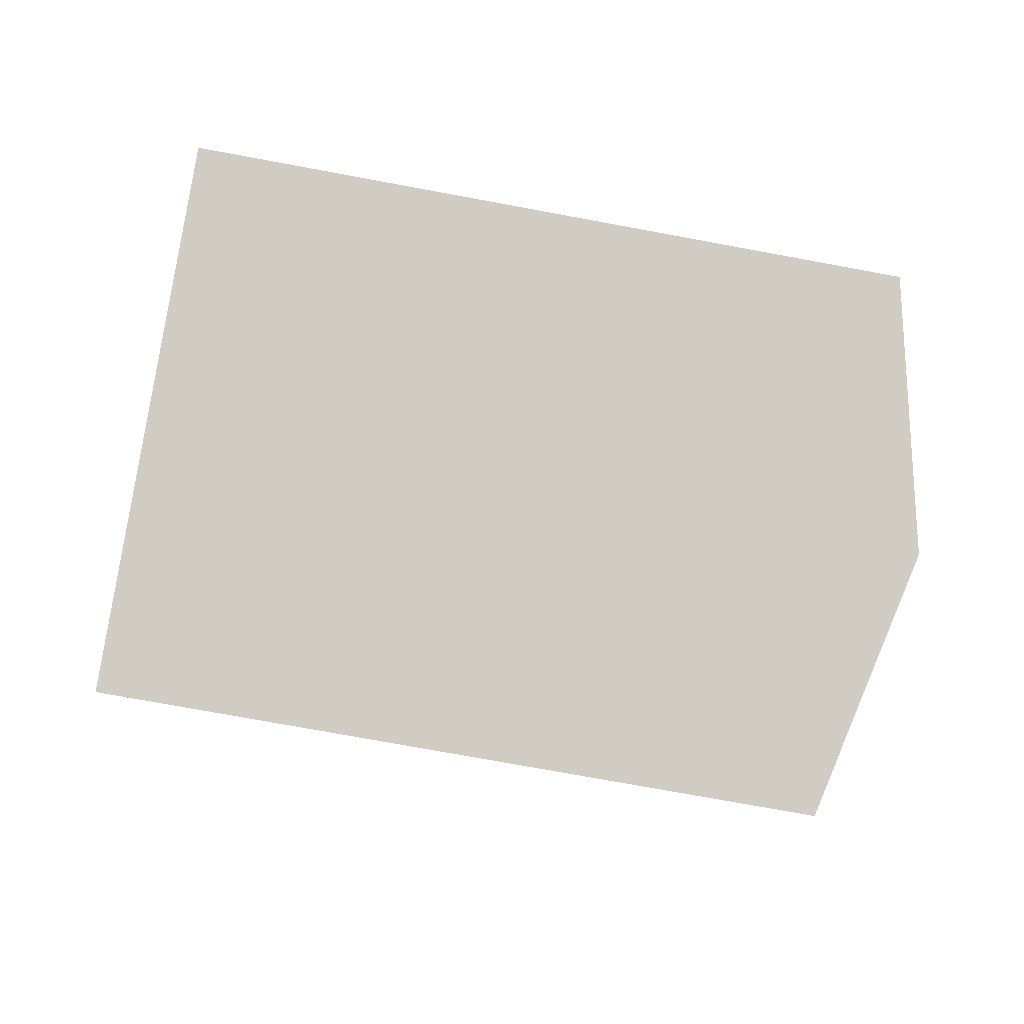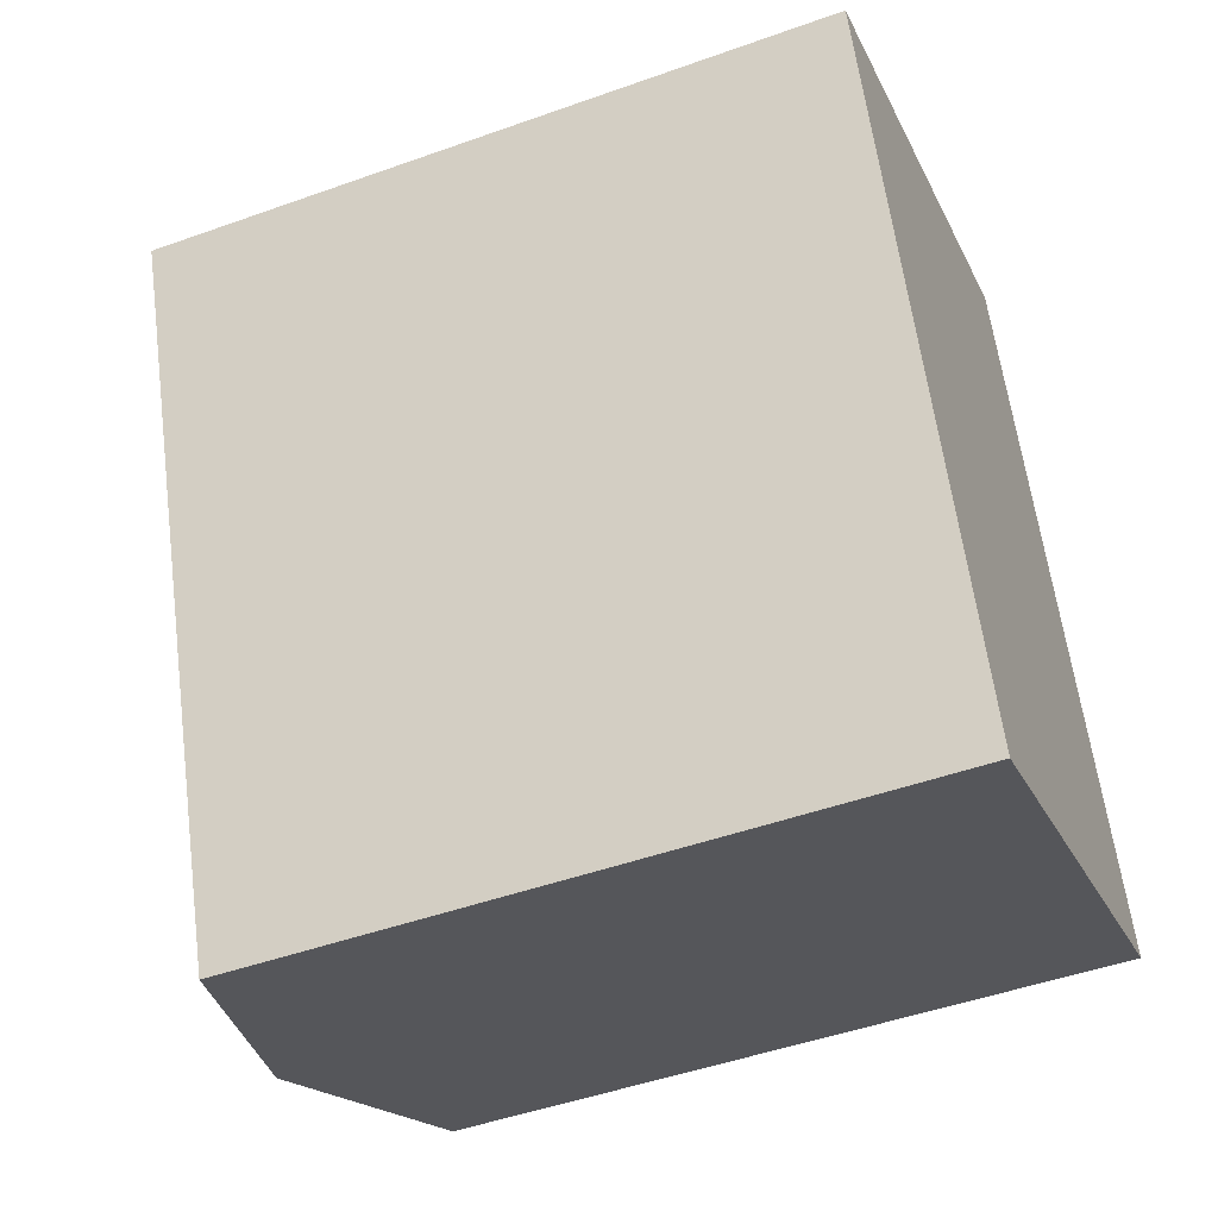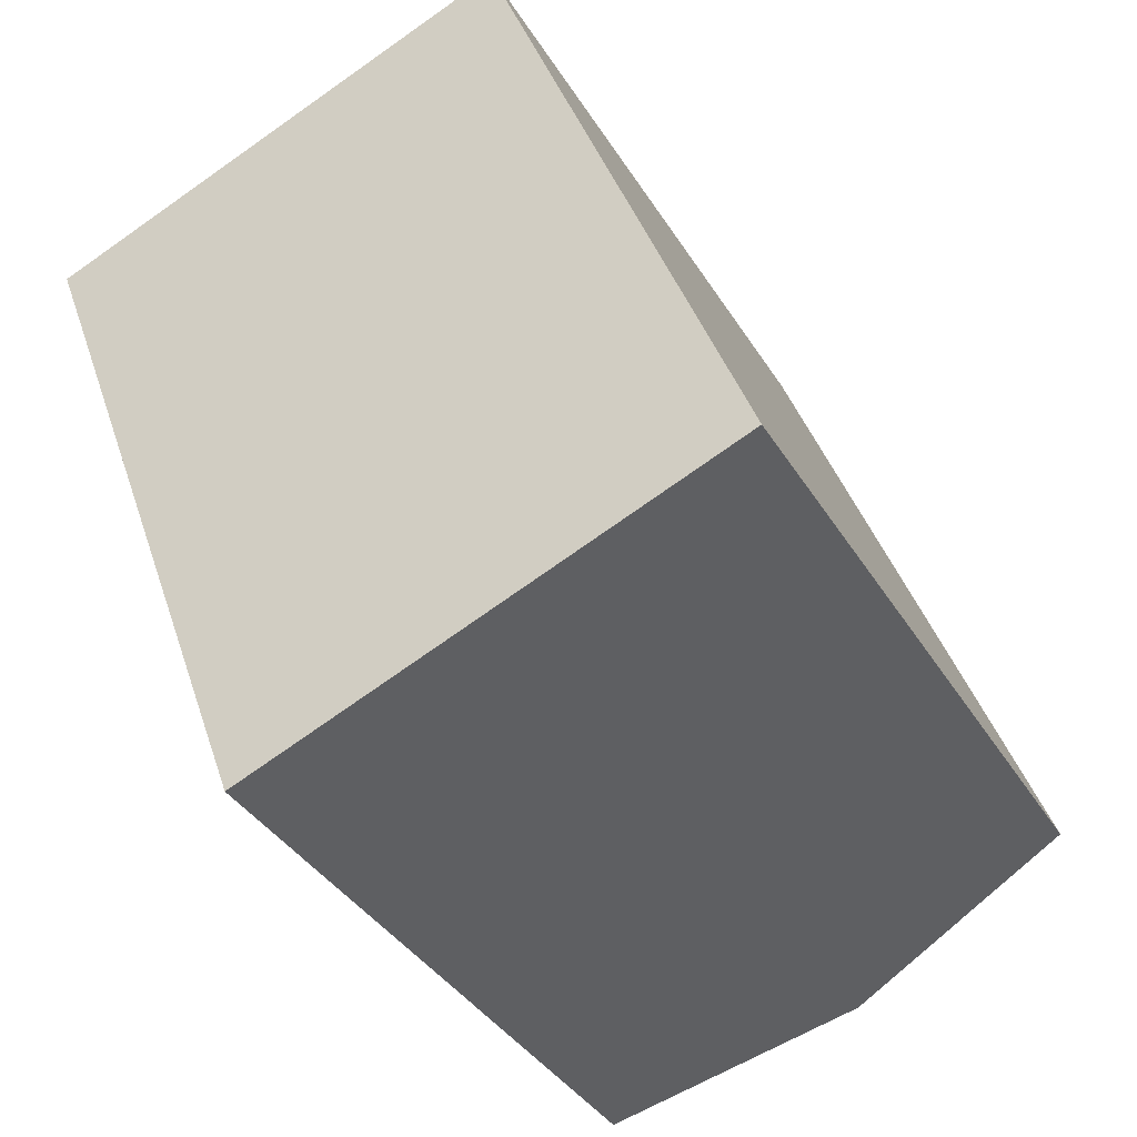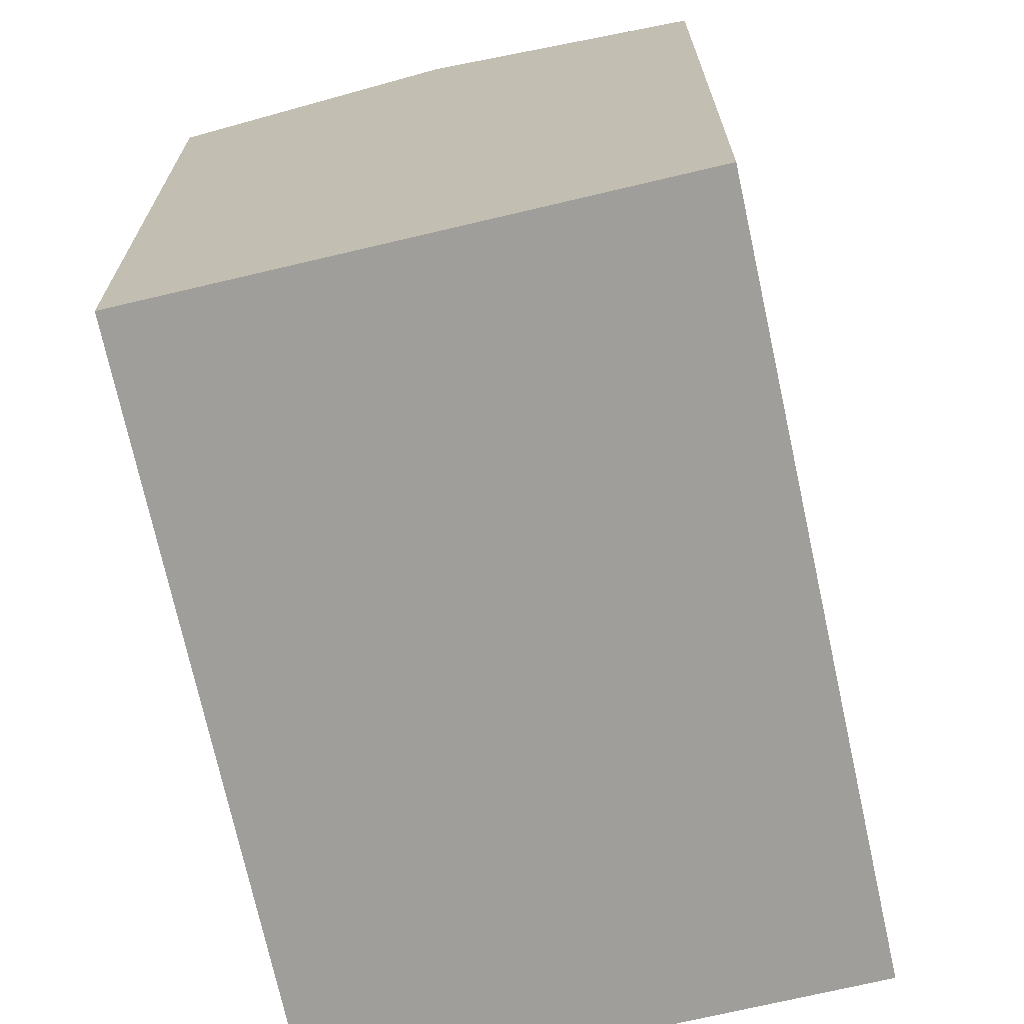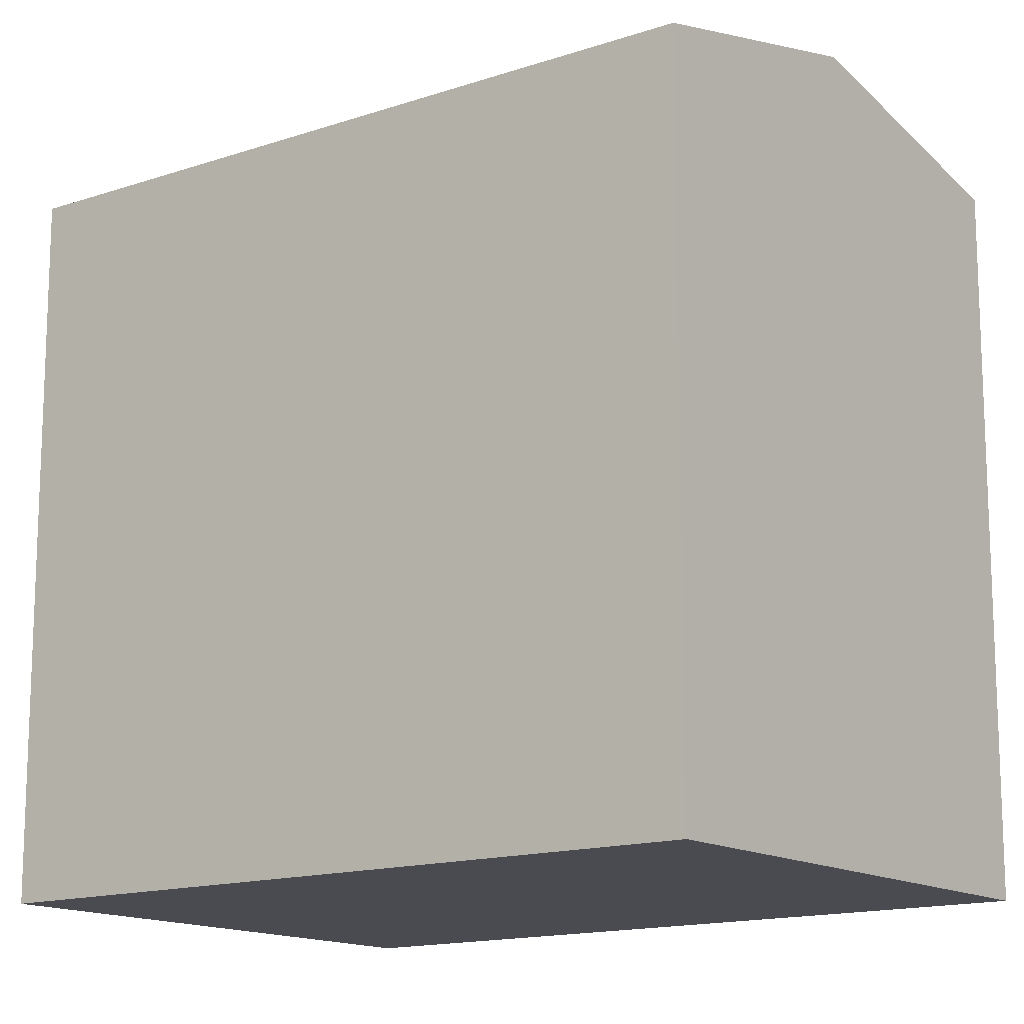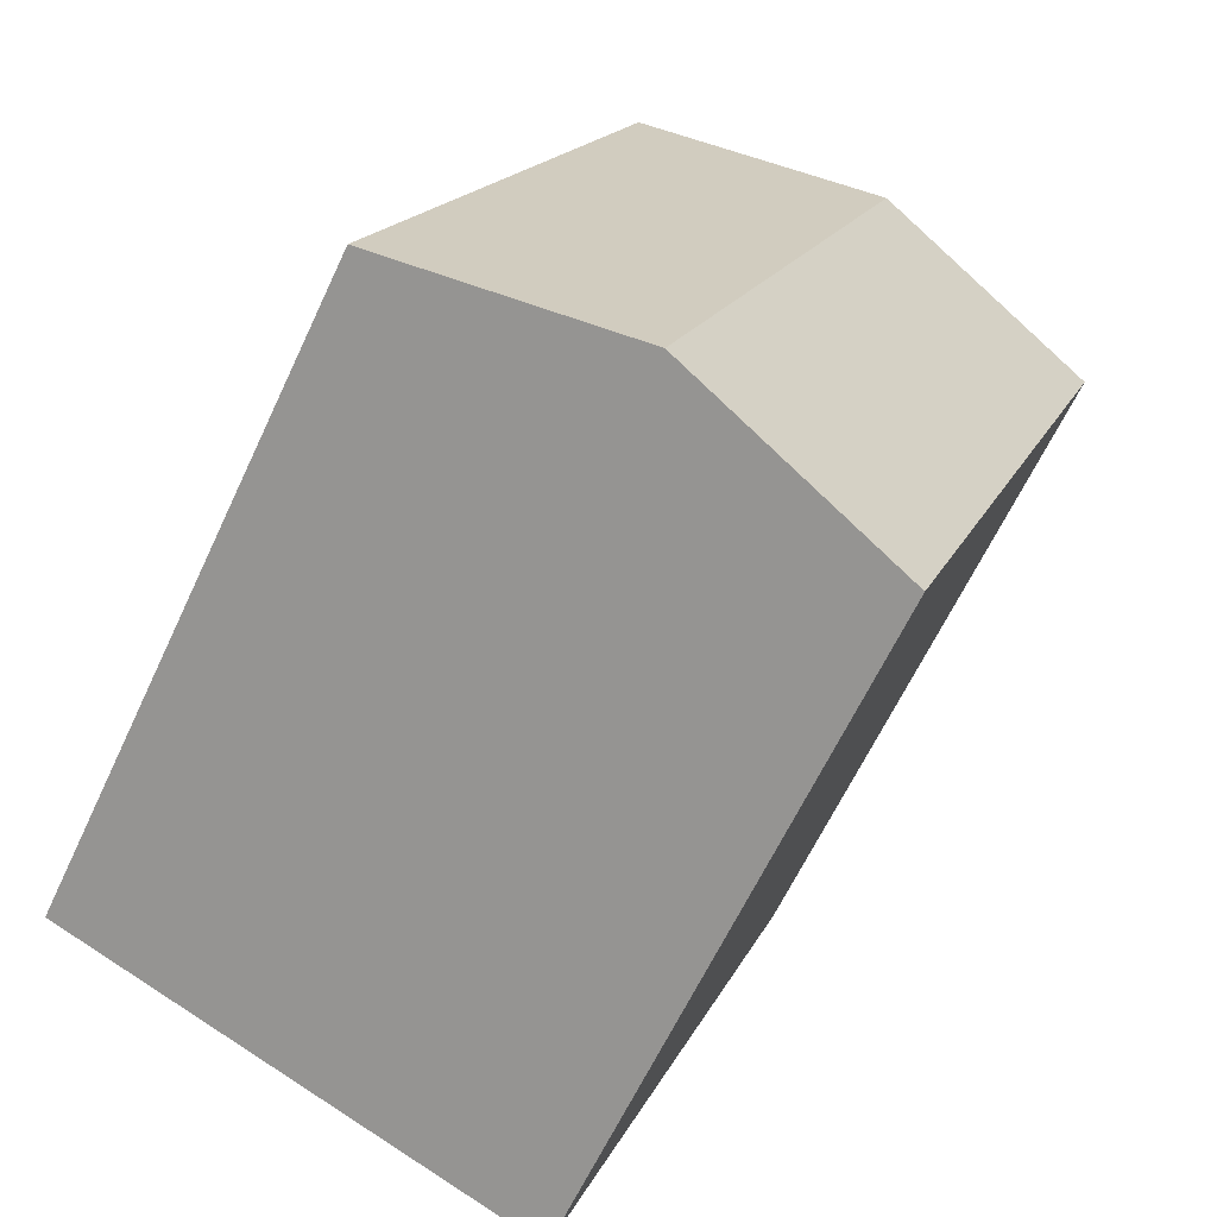
<metadata>
{"format":"obj","ext":"obj","renderer":"f3d","projection":"perspective","resolution":1024,"background":"white","views":[{"elev":-73.8,"azim":79.5,"up":"+Z"},{"elev":-47.8,"azim":-68.1,"up":"+Z"},{"elev":-37.7,"azim":28.1,"up":"+Z"},{"elev":-70.8,"azim":-8.3,"up":"+Y"},{"elev":-14.6,"azim":-73.9,"up":"+Y"},{"elev":-63.5,"azim":154.9,"up":"+Z"}]}
</metadata>
<code>
v  11.58 17.31 -13.72
v  0.0003396 15.91 -0.0005046
v  5.619 17.31 2.23
v  5.915 15.91 -15.97
v  17.24 15.91 -11.47
v  11.24 15.91 4.46
v  0 0 0
v  17.24 7.023e-16 -11.47
v  11.24 -2.731e-16 4.46
v  5.915 9.778e-16 -15.97
g defaultobject
f 1 2 3
f 2 1 4
f 5 3 6
f 3 5 1
f 7 8 9
f 8 7 10
f 6 7 9
f 7 6 2
f 2 6 3
f 2 10 7
f 10 2 4
f 4 8 10
f 8 4 5
f 5 4 1
f 8 6 9
f 6 8 5

</code>
